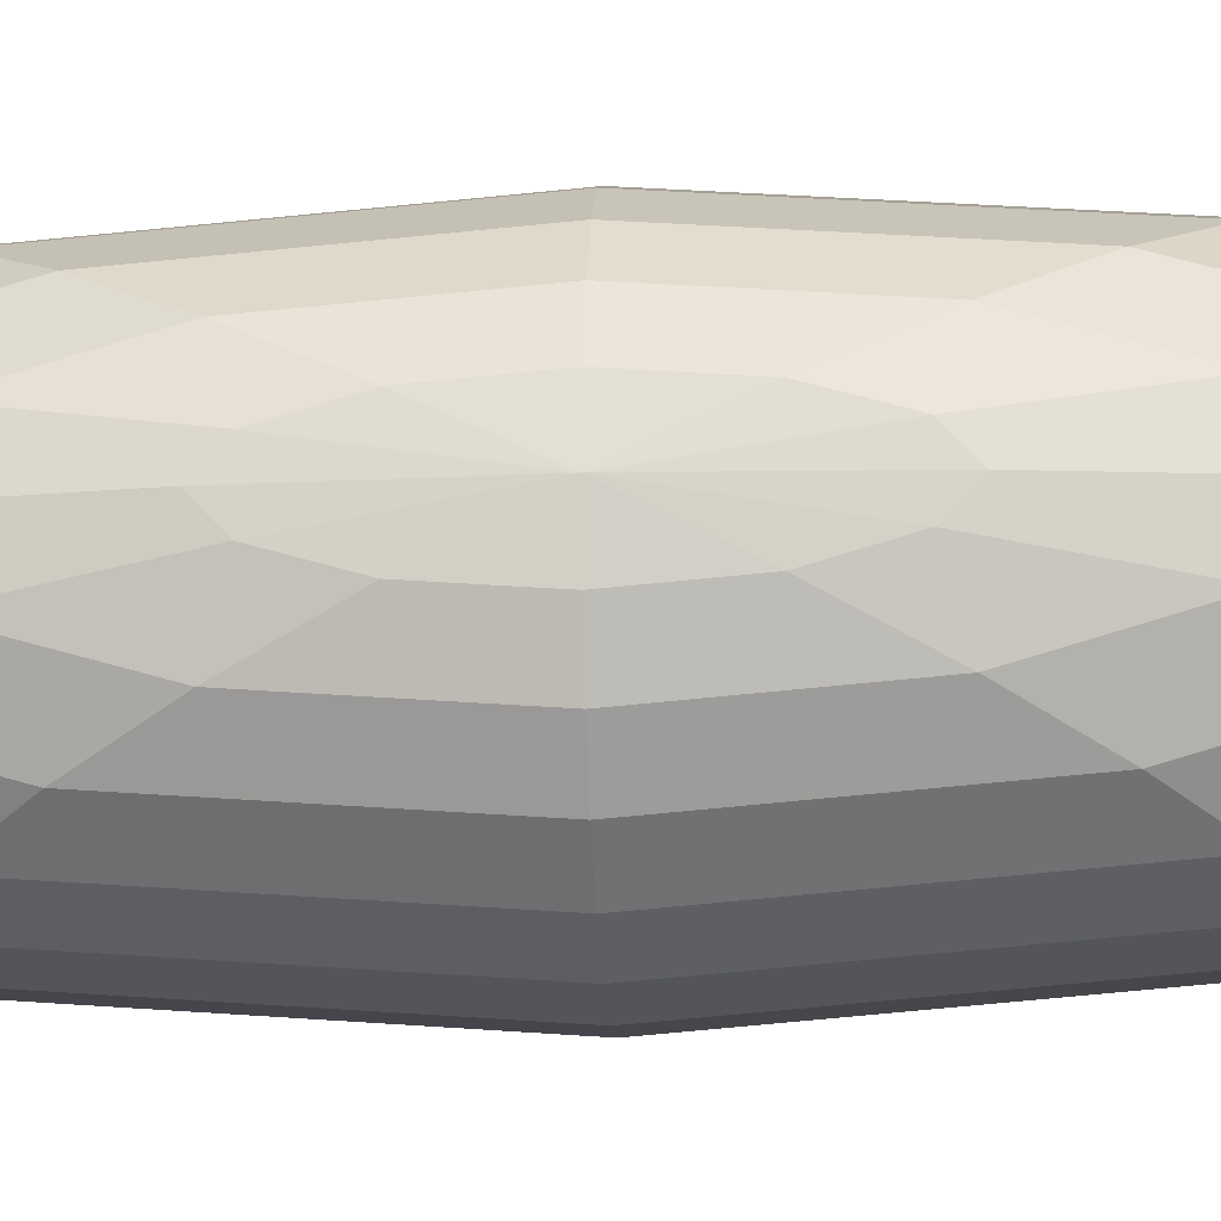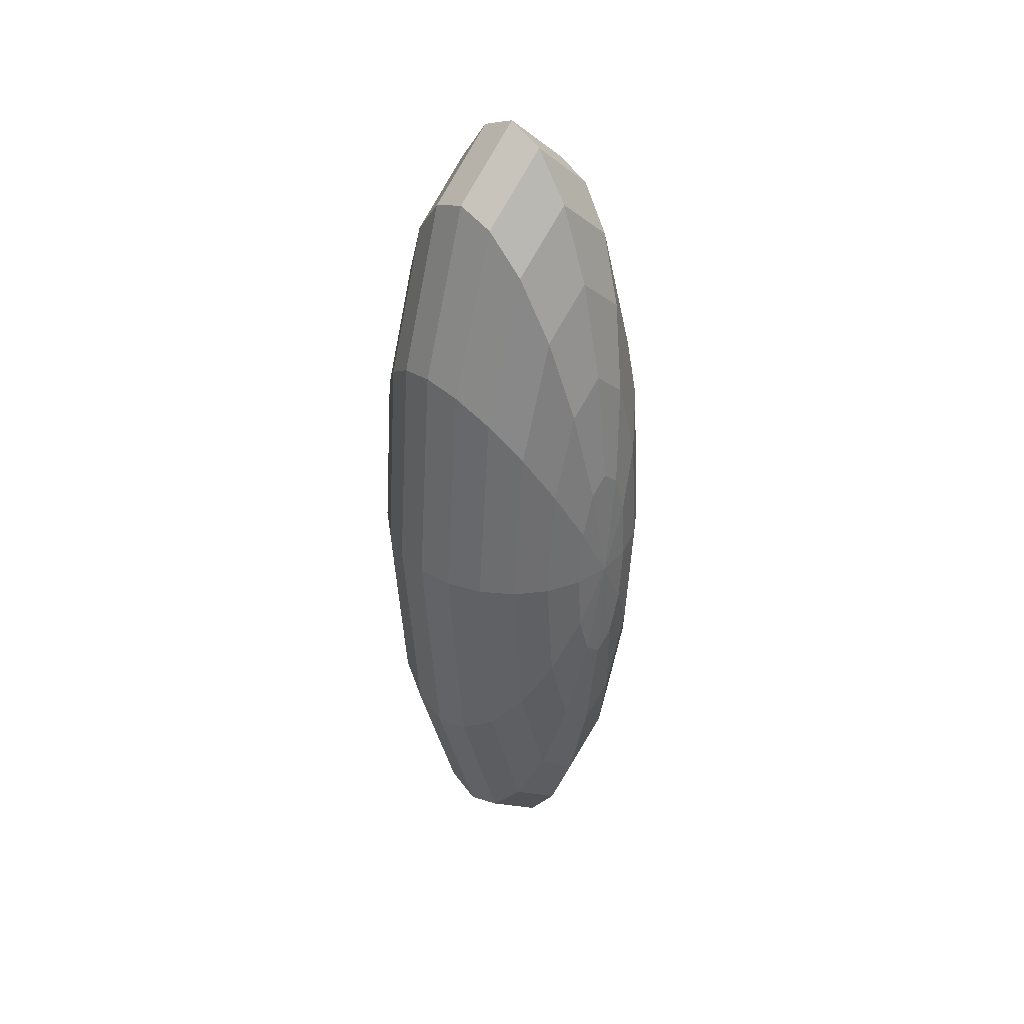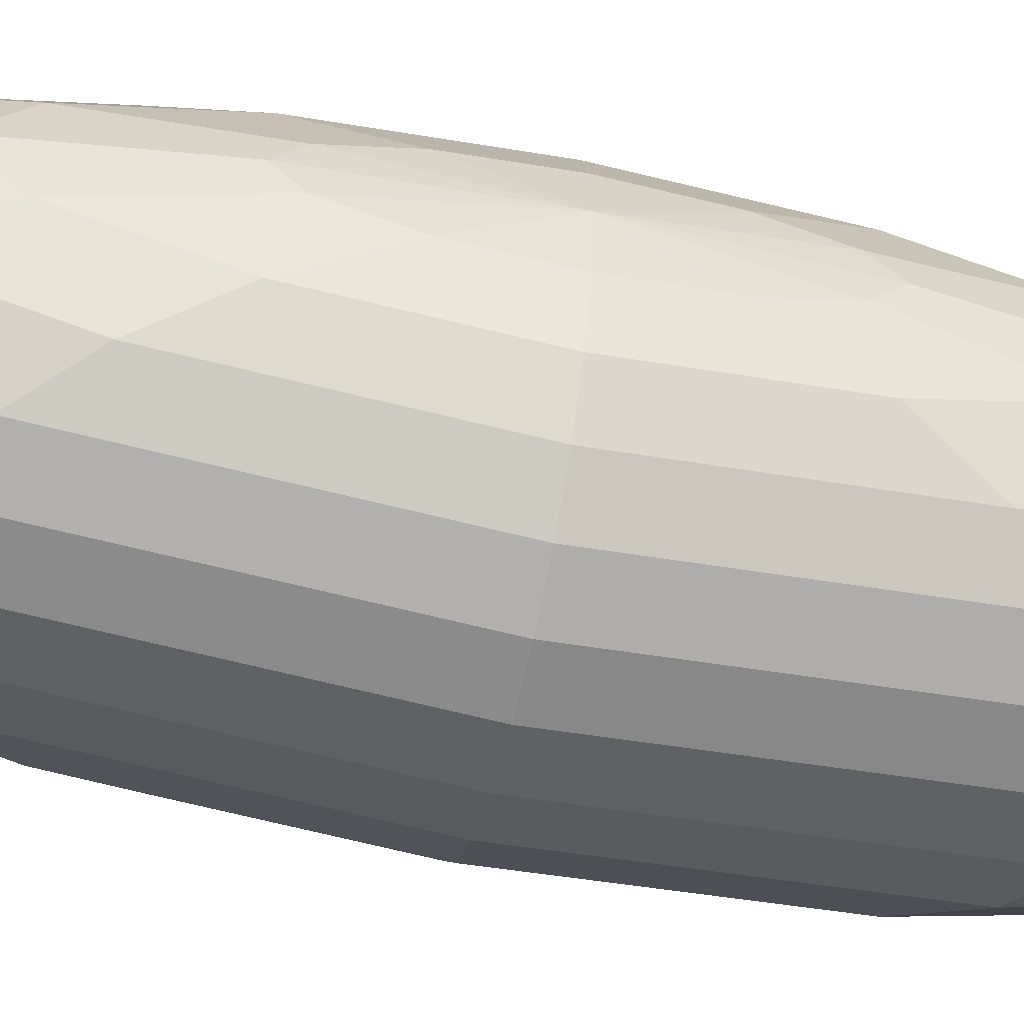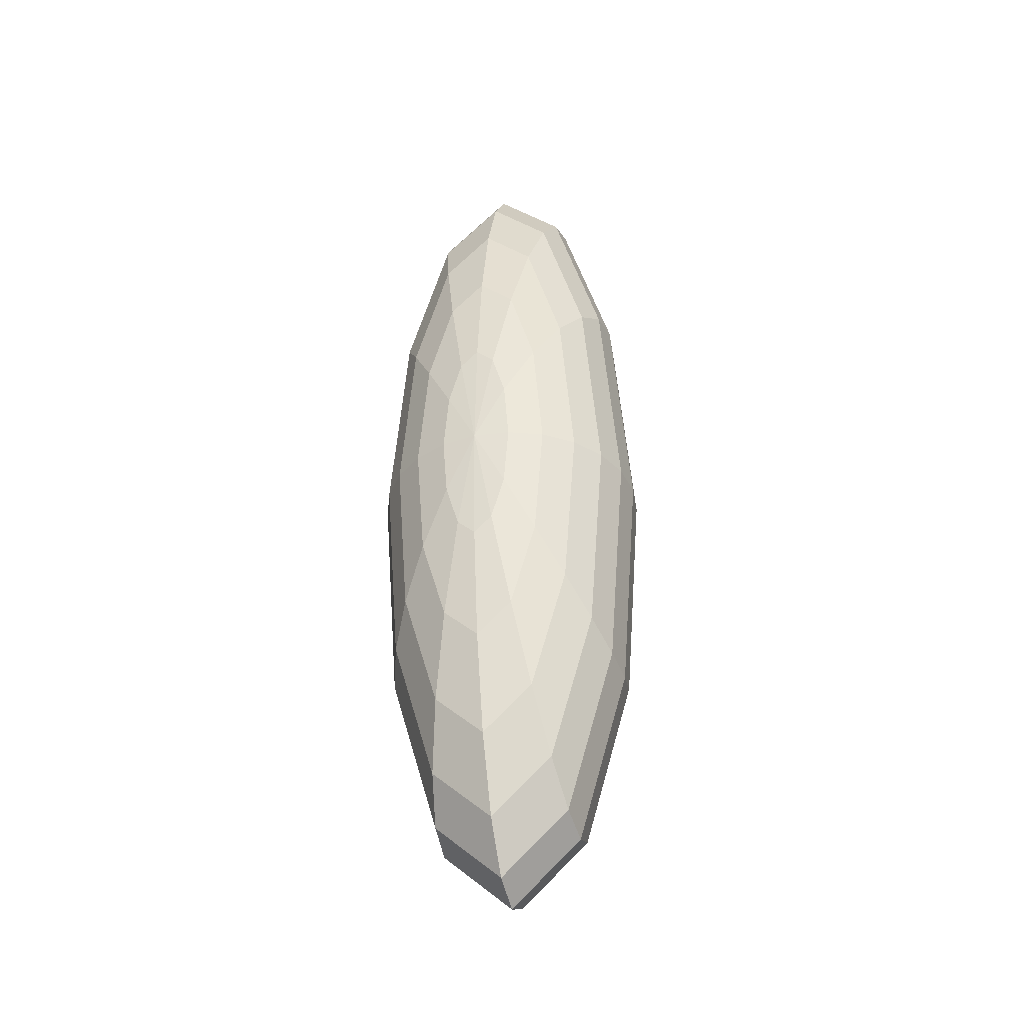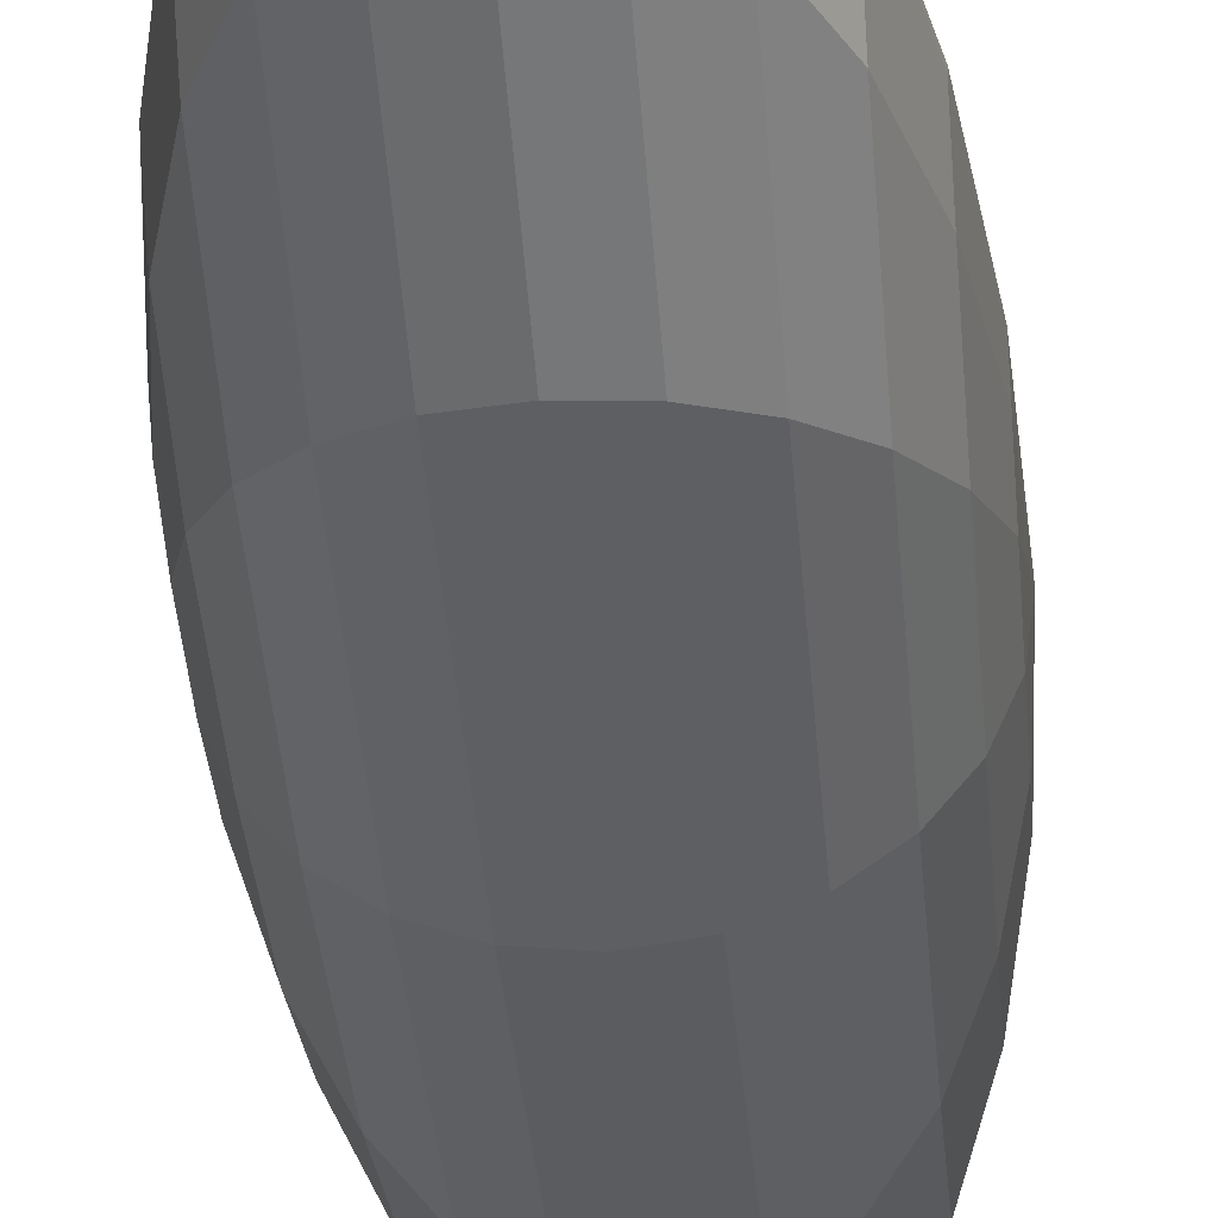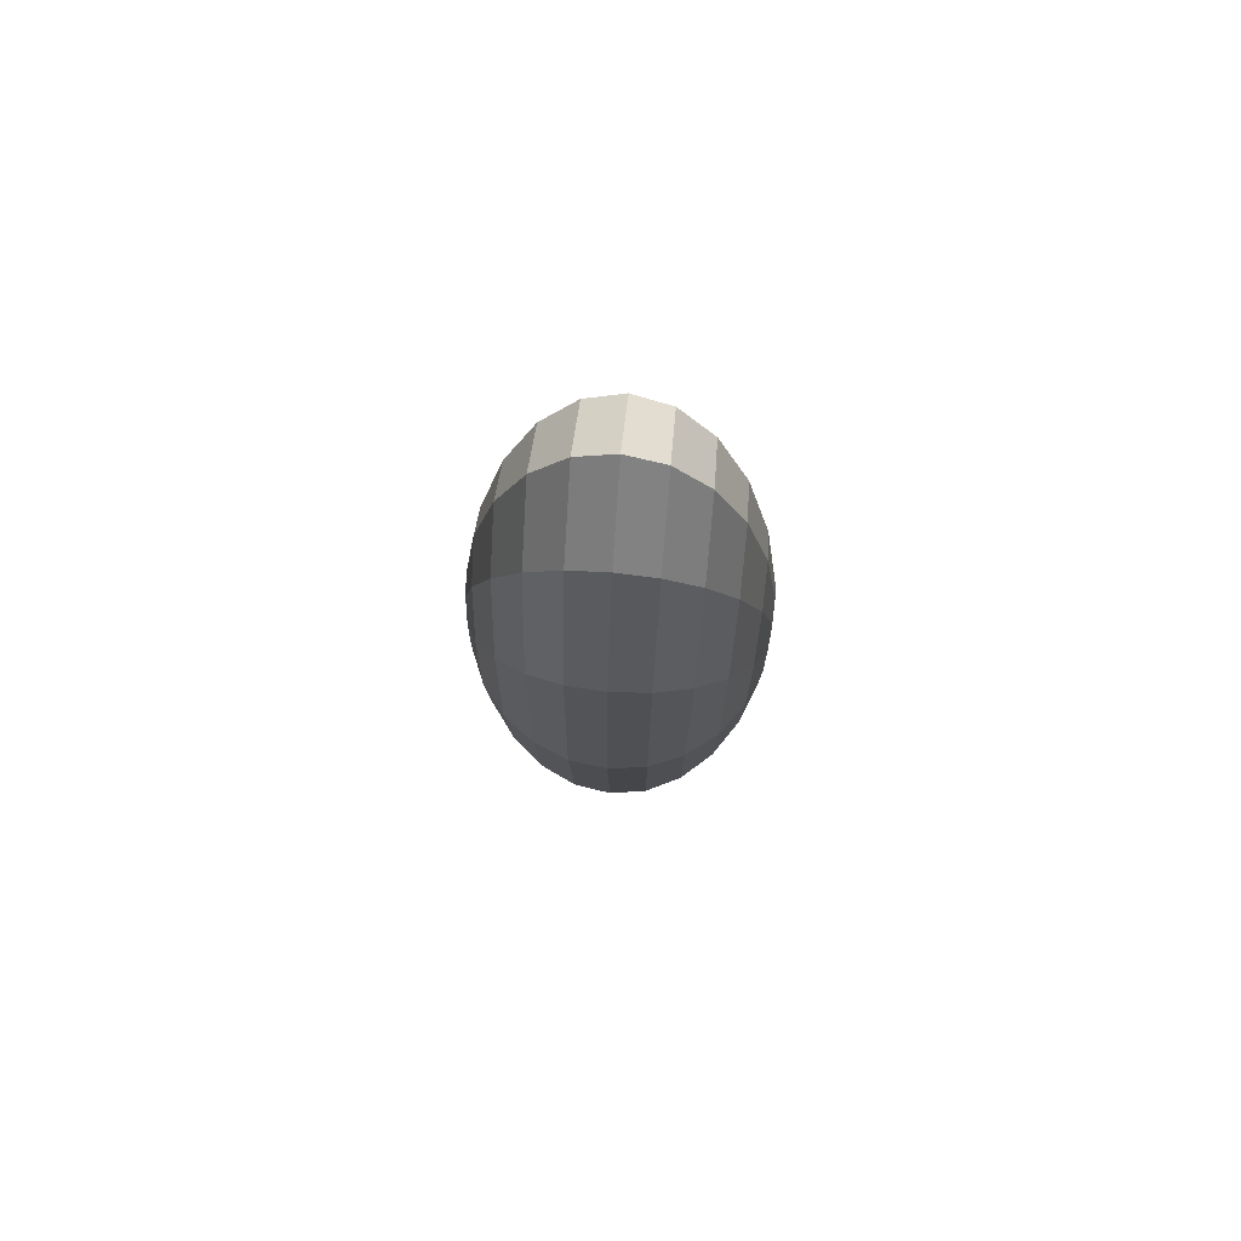
<metadata>
{"format":"obj","ext":"obj","renderer":"f3d","projection":"perspective","resolution":1024,"background":"white","views":[{"elev":-17.6,"azim":-86.4,"up":"+Y"},{"elev":38.8,"azim":44.3,"up":"+Z"},{"elev":-55.9,"azim":-102.6,"up":"+Y"},{"elev":-37.3,"azim":-73.4,"up":"+Z"},{"elev":-39.7,"azim":-175.2,"up":"+Y"},{"elev":75.7,"azim":5.0,"up":"+Z"}]}
</metadata>
<code>
o Sphere
v 0.05252 -0 0.04833
v 0.04709 -0 0.09336
v 0.03845 -0 0.132
v 0.02719 -0 0.1617
v 0.01407 0 0.1804
v 0 0 0.1867
v -0.01407 0 0.1804
v -0.02719 0 0.1617
v -0.03845 0 0.132
v -0.04709 0 0.09336
v -0.05252 0 0.04833
v -0.05438 0 0
v 0.05252 0.007037 0.04185
v 0.04709 0.01359 0.08085
v 0.03845 0.01922 0.1143
v 0.02719 0.02355 0.14
v 0.01407 0.02626 0.1562
v 0 0.02719 0.1617
v -0.01407 0.02626 0.1562
v -0.02719 0.02355 0.14
v -0.03845 0.01922 0.1143
v -0.04709 0.01359 0.08085
v -0.05252 0.007037 0.04185
v 0.05252 0.01219 0.02416
v 0.04709 0.02355 0.04668
v 0.03845 0.0333 0.06602
v 0.02719 0.04078 0.08085
v 0.01407 0.04549 0.09018
v 0 0.04709 0.09336
v -0.01407 0.04549 0.09018
v -0.02719 0.04078 0.08085
v -0.03845 0.0333 0.06602
v -0.04709 0.02355 0.04668
v -0.05252 0.01219 0.02416
v 0.05252 0.01407 -0
v 0.04709 0.02719 -0
v 0.03845 0.03845 -0
v 0.02719 0.04709 -0
v 0.01407 0.05252 -0
v -0 0.05438 0
v -0.01407 0.05252 0
v -0.02719 0.04709 0
v -0.03845 0.03845 0
v -0.04709 0.02719 0
v -0.05252 0.01407 0
v 0.05252 0.01219 -0.02416
v 0.04709 0.02355 -0.04668
v 0.03845 0.0333 -0.06602
v 0.02719 0.04078 -0.08085
v 0.01407 0.04549 -0.09018
v -0 0.04709 -0.09336
v -0.01407 0.04549 -0.09018
v -0.02719 0.04078 -0.08085
v -0.03845 0.0333 -0.06602
v -0.04709 0.02355 -0.04668
v -0.05252 0.01219 -0.02416
v 0.05438 -0 0
v 0.05252 0.007037 -0.04185
v 0.04709 0.01359 -0.08085
v 0.03845 0.01922 -0.1143
v 0.02719 0.02355 -0.14
v 0.01407 0.02626 -0.1562
v -0 0.02719 -0.1617
v -0.01407 0.02626 -0.1562
v -0.02719 0.02355 -0.14
v -0.03845 0.01922 -0.1143
v -0.04709 0.01359 -0.08085
v -0.05252 0.007037 -0.04185
v 0.05252 -0 -0.04833
v 0.04709 -0 -0.09336
v 0.03845 -0 -0.132
v 0.02719 -0 -0.1617
v 0.01407 -0 -0.1804
v -0 0 -0.1867
v -0.01407 0 -0.1804
v -0.02719 0 -0.1617
v -0.03845 0 -0.132
v -0.04709 0 -0.09336
v -0.05252 0 -0.04833
v 0.05252 -0.007037 -0.04185
v 0.04709 -0.01359 -0.08085
v 0.03845 -0.01922 -0.1143
v 0.02719 -0.02355 -0.14
v 0.01407 -0.02626 -0.1562
v -0 -0.02719 -0.1617
v -0.01407 -0.02626 -0.1562
v -0.02719 -0.02355 -0.14
v -0.03845 -0.01922 -0.1143
v -0.04709 -0.01359 -0.08085
v -0.05252 -0.007037 -0.04185
v 0.05252 -0.01219 -0.02416
v 0.04709 -0.02355 -0.04668
v 0.03845 -0.0333 -0.06602
v 0.02719 -0.04078 -0.08085
v 0.01407 -0.04549 -0.09018
v -0 -0.04709 -0.09336
v -0.01407 -0.04549 -0.09018
v -0.02719 -0.04078 -0.08085
v -0.03845 -0.0333 -0.06602
v -0.04709 -0.02355 -0.04668
v -0.05252 -0.01219 -0.02416
v 0.05252 -0.01407 -0
v 0.04709 -0.02719 -0
v 0.03845 -0.03845 -0
v 0.02719 -0.04709 -0
v 0.01407 -0.05252 0
v -0 -0.05438 0
v -0.01407 -0.05252 0
v -0.02719 -0.04709 0
v -0.03845 -0.03845 0
v -0.04709 -0.02719 0
v -0.05252 -0.01407 0
v 0.05252 -0.01219 0.02416
v 0.04709 -0.02355 0.04668
v 0.03845 -0.0333 0.06602
v 0.02719 -0.04078 0.08085
v 0.01407 -0.04549 0.09018
v -0 -0.04709 0.09336
v -0.01407 -0.04549 0.09018
v -0.02719 -0.04078 0.08085
v -0.03845 -0.0333 0.06602
v -0.04709 -0.02355 0.04668
v -0.05252 -0.01219 0.02416
v 0.05252 -0.007037 0.04185
v 0.04709 -0.01359 0.08085
v 0.03845 -0.01922 0.1143
v 0.02719 -0.02355 0.14
v 0.01407 -0.02626 0.1562
v 0 -0.02719 0.1617
v -0.01407 -0.02626 0.1562
v -0.02719 -0.02355 0.14
v -0.03845 -0.01922 0.1143
v -0.04709 -0.01359 0.08085
v -0.05252 -0.007037 0.04185
f 7 19 20
f 3 2 14
f 6 18 19
f 2 1 13
f 10 22 23
f 6 5 17
f 9 21 22
f 5 4 16
f 8 20 21
f 4 3 15
f 22 33 34
f 18 17 28
f 21 32 33
f 17 16 27
f 20 31 32
f 16 15 26
f 19 30 31
f 15 14 25
f 18 29 30
f 14 13 24
f 33 44 45
f 29 28 39
f 32 43 44
f 28 27 38
f 31 42 43
f 27 26 37
f 30 41 42
f 26 25 36
f 29 40 41
f 25 24 35
f 45 44 55
f 39 50 51
f 44 43 54
f 38 49 50
f 43 42 53
f 37 48 49
f 42 41 52
f 36 47 48
f 41 40 51
f 35 46 47
f 56 55 67
f 50 62 63
f 55 54 66
f 49 61 62
f 54 53 65
f 48 60 61
f 53 52 64
f 47 59 60
f 52 51 63
f 46 58 59
f 68 67 78
f 62 73 74
f 67 66 77
f 61 72 73
f 66 65 76
f 60 71 72
f 65 64 75
f 59 70 71
f 64 63 74
f 58 69 70
f 78 89 90
f 74 73 84
f 77 88 89
f 73 72 83
f 76 87 88
f 72 71 82
f 75 86 87
f 71 70 81
f 74 85 86
f 70 69 80
f 89 100 101
f 85 84 95
f 88 99 100
f 84 83 94
f 87 98 99
f 83 82 93
f 86 97 98
f 82 81 92
f 85 96 97
f 81 80 91
f 100 111 112
f 96 95 106
f 99 110 111
f 95 94 105
f 98 109 110
f 94 93 104
f 97 108 109
f 93 92 103
f 96 107 108
f 92 91 102
f 112 111 122
f 106 117 118
f 111 110 121
f 105 116 117
f 110 109 120
f 104 115 116
f 109 108 119
f 103 114 115
f 108 107 118
f 102 113 114
f 123 122 133
f 117 128 129
f 122 121 132
f 116 127 128
f 121 120 131
f 115 126 127
f 120 119 130
f 114 125 126
f 119 118 129
f 113 124 125
f 12 11 23
f 1 57 13
f 13 57 24
f 12 23 34
f 24 57 35
f 12 34 45
f 35 57 46
f 12 45 56
f 46 57 58
f 12 56 68
f 58 57 69
f 12 68 79
f 69 57 80
f 12 79 90
f 80 57 91
f 12 90 101
f 91 57 102
f 12 101 112
f 102 57 113
f 12 112 123
f 113 57 124
f 12 123 134
f 134 133 10
f 128 5 6
f 124 57 1
f 133 132 9
f 127 4 5
f 132 131 8
f 126 3 4
f 131 130 7
f 125 2 3
f 12 134 11
f 130 129 6
f 124 1 2
f 8 7 20
f 15 3 14
f 7 6 19
f 14 2 13
f 11 10 23
f 18 6 17
f 10 9 22
f 17 5 16
f 9 8 21
f 16 4 15
f 23 22 34
f 29 18 28
f 22 21 33
f 28 17 27
f 21 20 32
f 27 16 26
f 20 19 31
f 26 15 25
f 19 18 30
f 25 14 24
f 34 33 45
f 40 29 39
f 33 32 44
f 39 28 38
f 32 31 43
f 38 27 37
f 31 30 42
f 37 26 36
f 30 29 41
f 36 25 35
f 56 45 55
f 40 39 51
f 55 44 54
f 39 38 50
f 54 43 53
f 38 37 49
f 53 42 52
f 37 36 48
f 52 41 51
f 36 35 47
f 68 56 67
f 51 50 63
f 67 55 66
f 50 49 62
f 66 54 65
f 49 48 61
f 65 53 64
f 48 47 60
f 64 52 63
f 47 46 59
f 79 68 78
f 63 62 74
f 78 67 77
f 62 61 73
f 77 66 76
f 61 60 72
f 76 65 75
f 60 59 71
f 75 64 74
f 59 58 70
f 79 78 90
f 85 74 84
f 78 77 89
f 84 73 83
f 77 76 88
f 83 72 82
f 76 75 87
f 82 71 81
f 75 74 86
f 81 70 80
f 90 89 101
f 96 85 95
f 89 88 100
f 95 84 94
f 88 87 99
f 94 83 93
f 87 86 98
f 93 82 92
f 86 85 97
f 92 81 91
f 101 100 112
f 107 96 106
f 100 99 111
f 106 95 105
f 99 98 110
f 105 94 104
f 98 97 109
f 104 93 103
f 97 96 108
f 103 92 102
f 123 112 122
f 107 106 118
f 122 111 121
f 106 105 117
f 121 110 120
f 105 104 116
f 120 109 119
f 104 103 115
f 119 108 118
f 103 102 114
f 134 123 133
f 118 117 129
f 133 122 132
f 117 116 128
f 132 121 131
f 116 115 127
f 131 120 130
f 115 114 126
f 130 119 129
f 114 113 125
f 11 134 10
f 129 128 6
f 10 133 9
f 128 127 5
f 9 132 8
f 127 126 4
f 8 131 7
f 126 125 3
f 7 130 6
f 125 124 2

</code>
